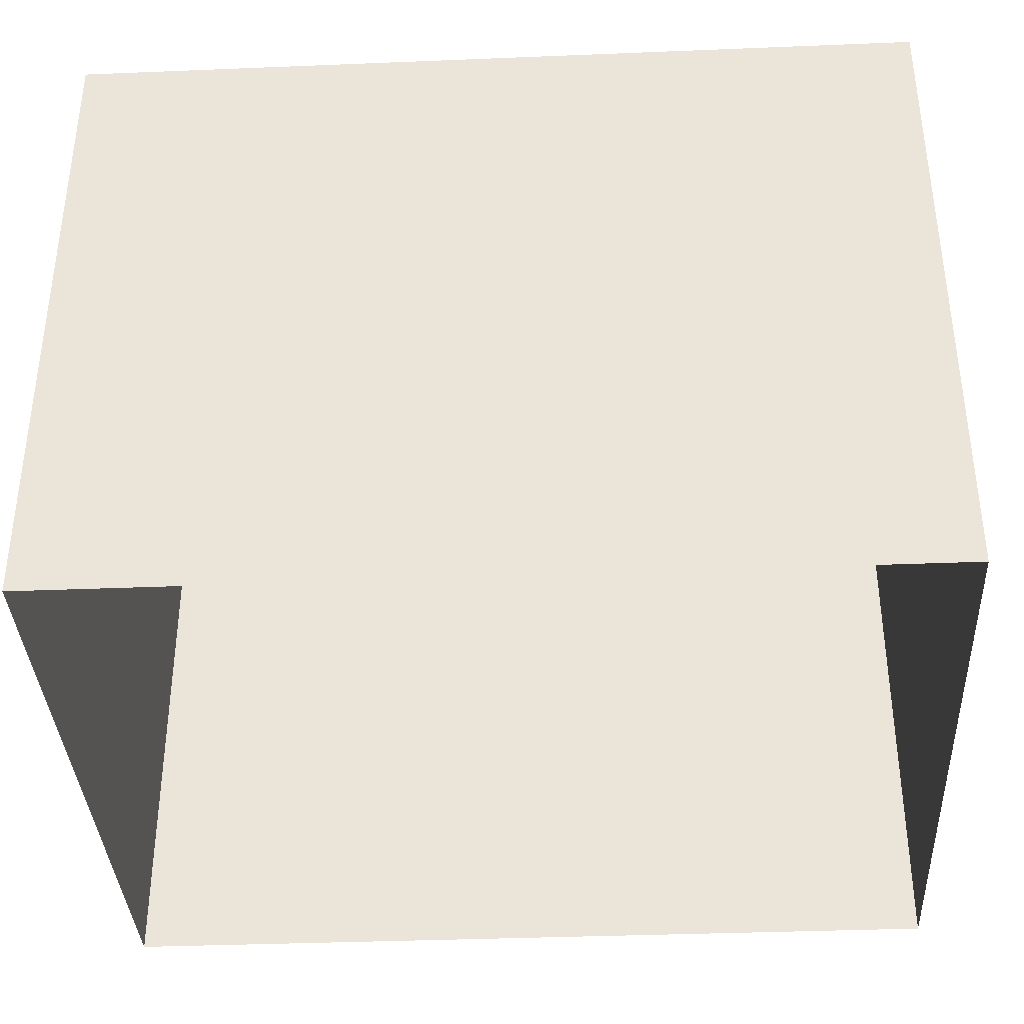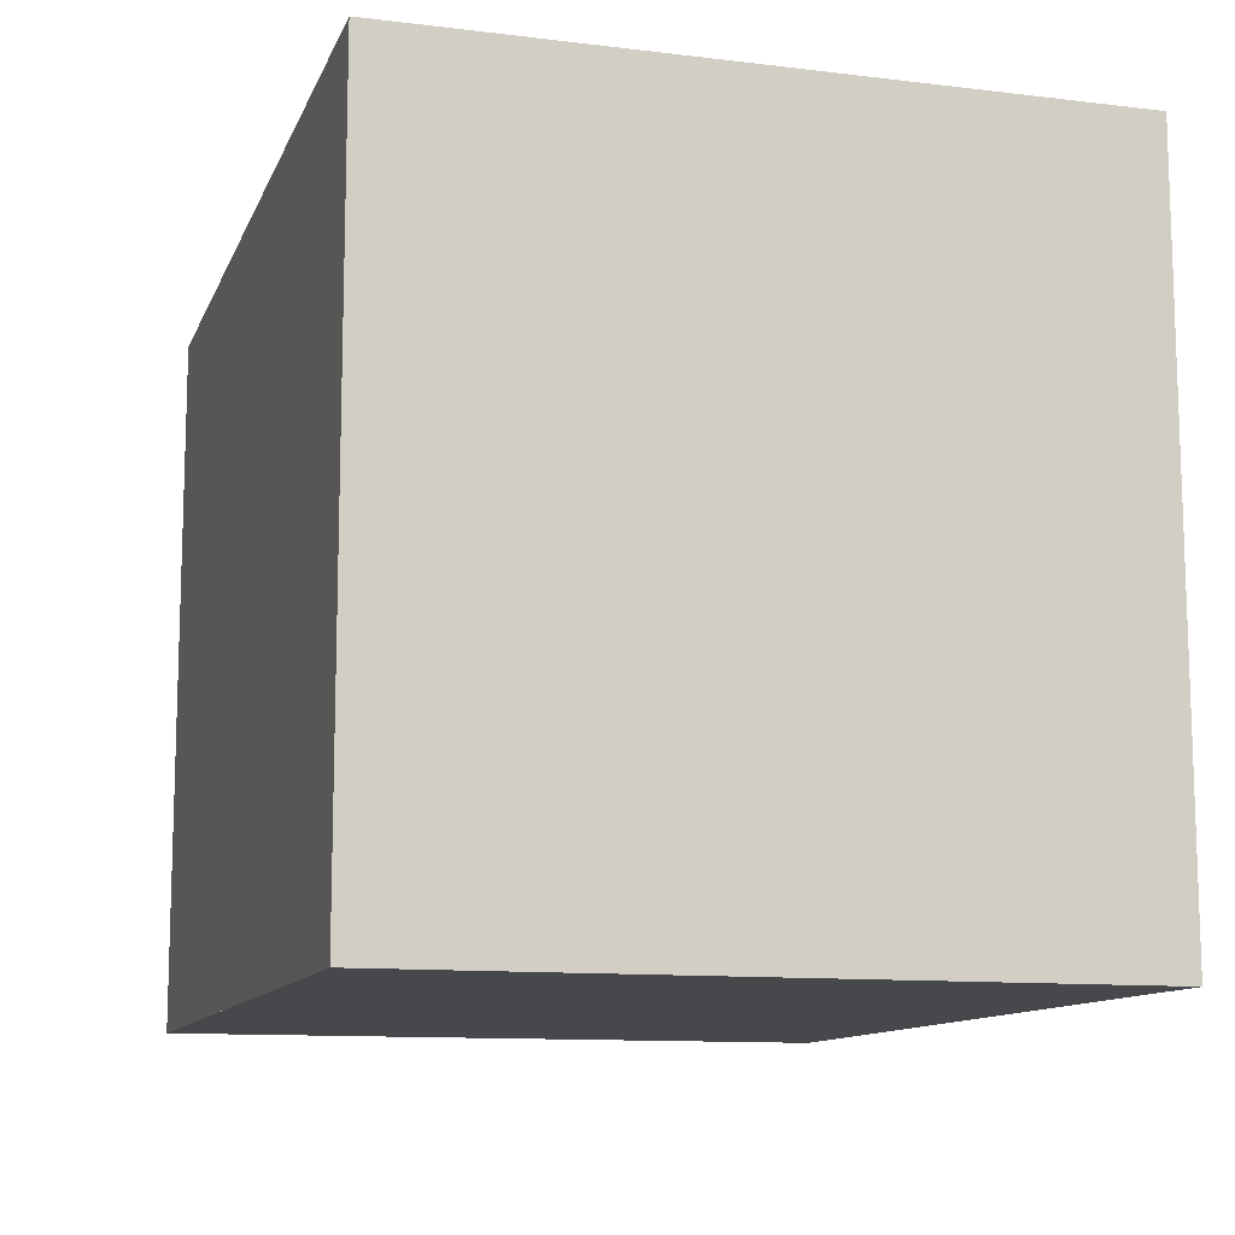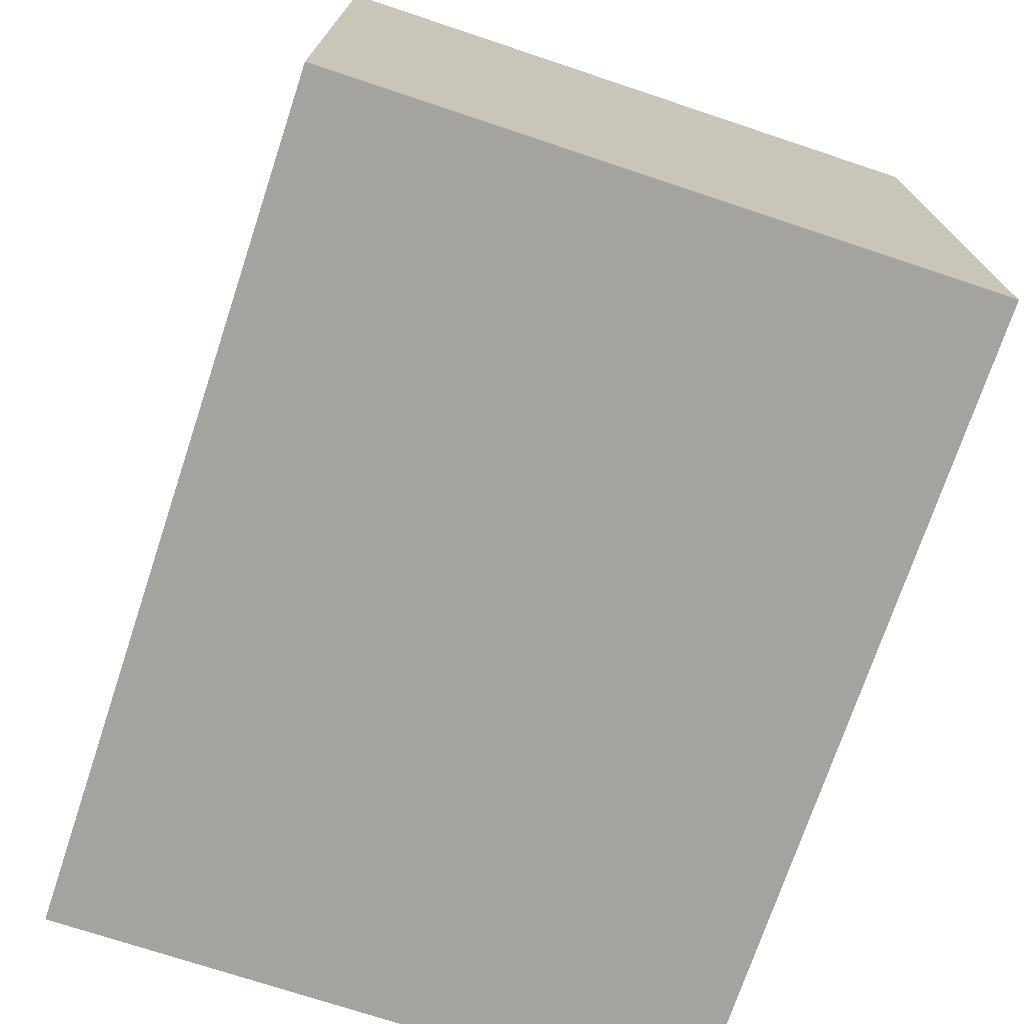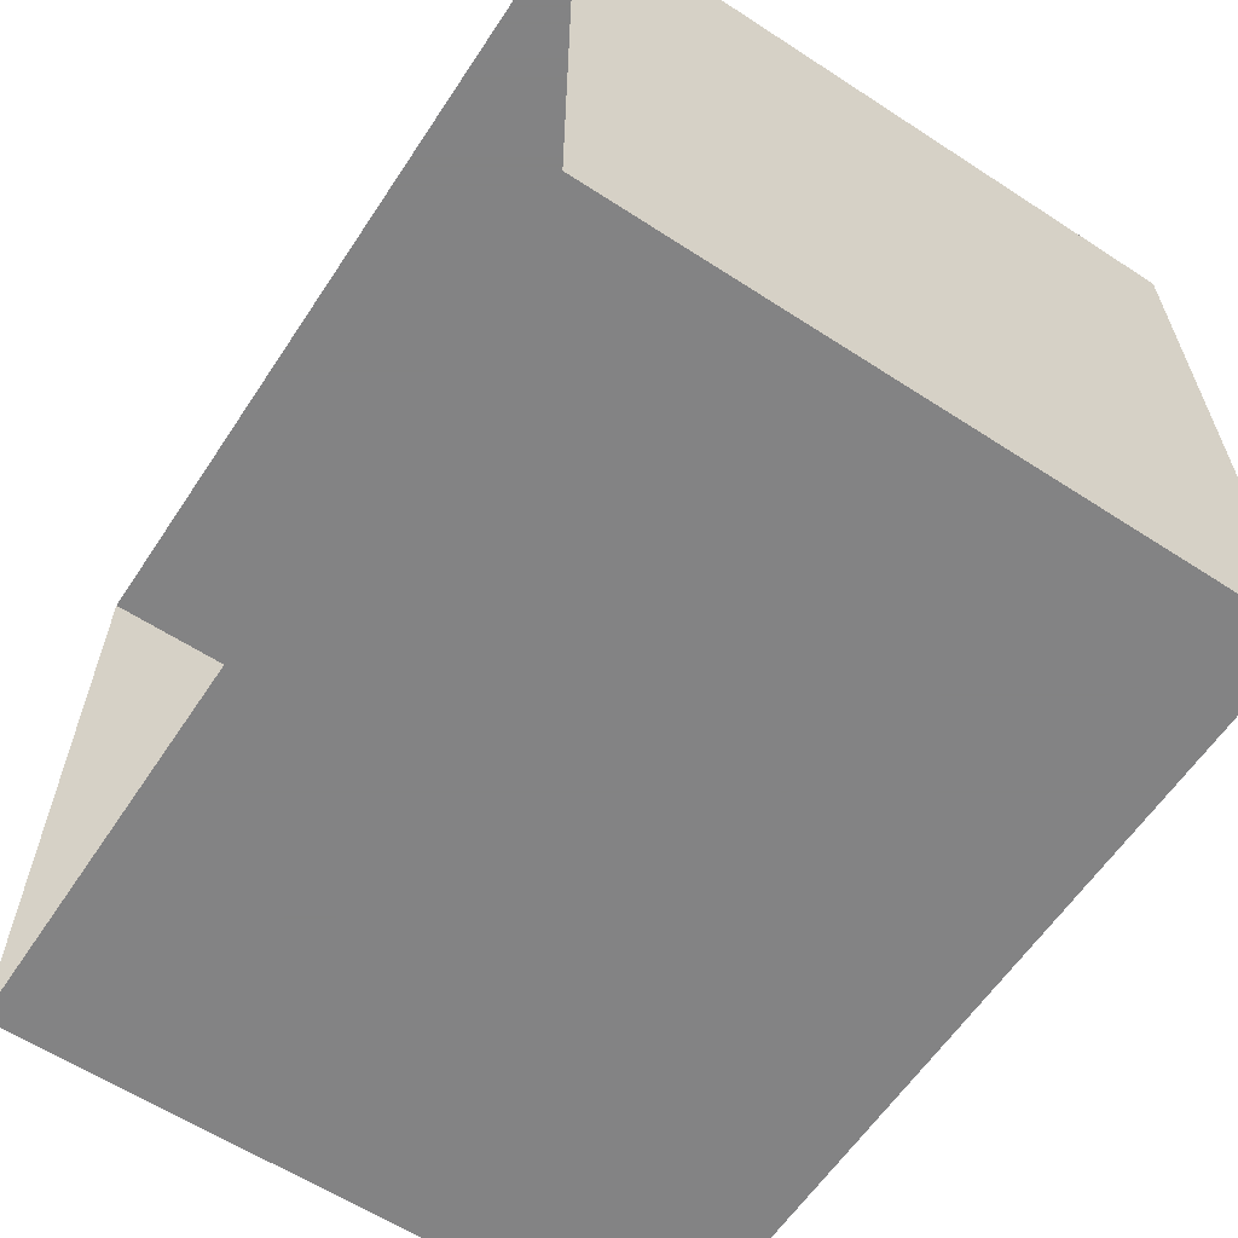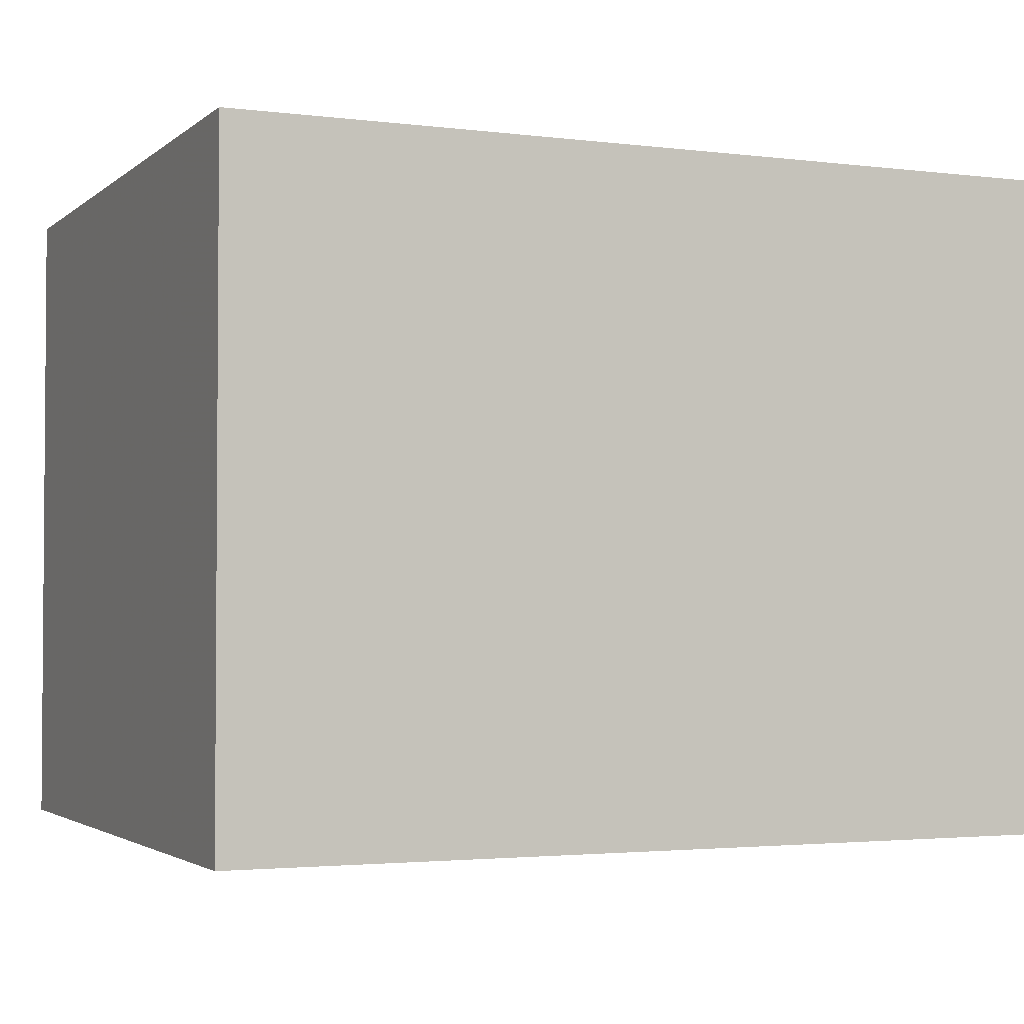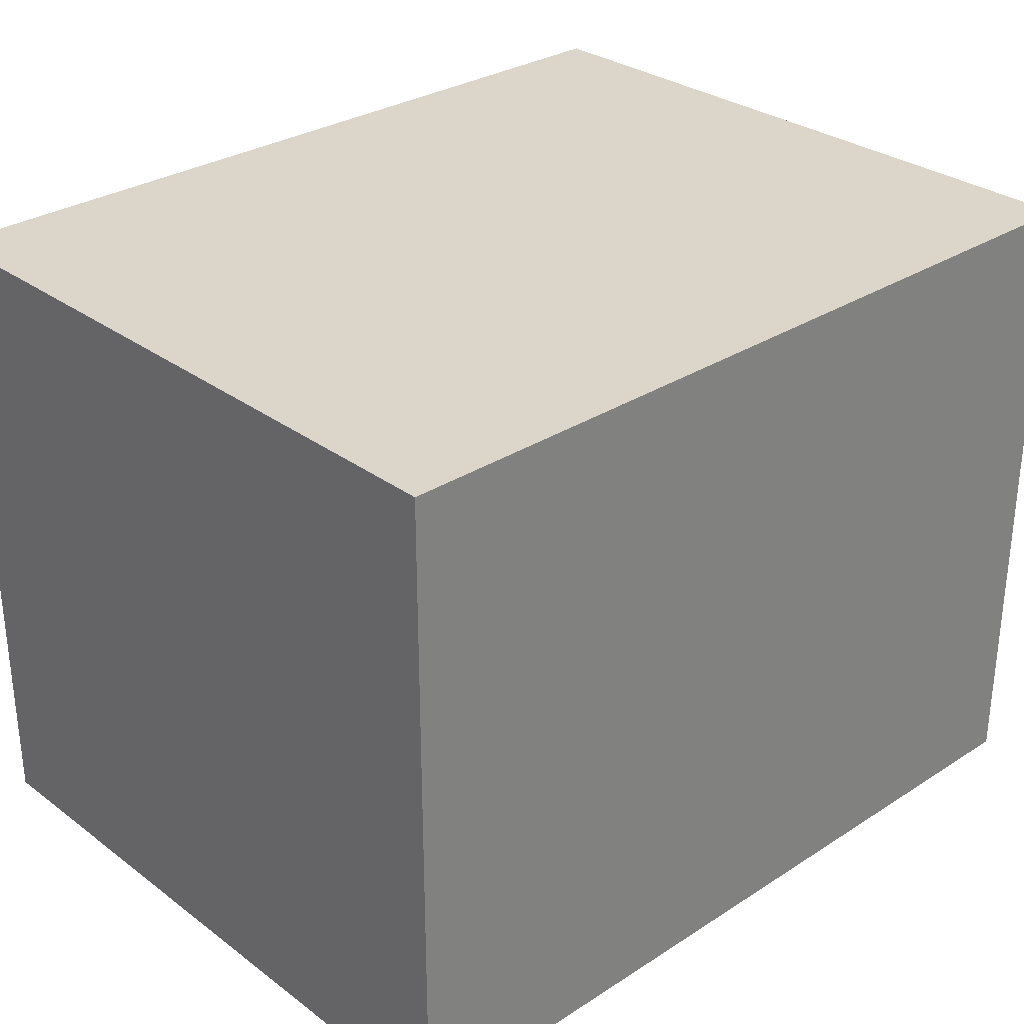
<metadata>
{"format":"obj","ext":"obj","renderer":"f3d","projection":"perspective","resolution":1024,"background":"white","views":[{"elev":-36.9,"azim":-177.0,"up":"+Y"},{"elev":-11.5,"azim":-106.3,"up":"+Z"},{"elev":-72.9,"azim":71.6,"up":"+Z"},{"elev":-61.1,"azim":56.5,"up":"+Z"},{"elev":-2.6,"azim":156.4,"up":"+Y"},{"elev":30.1,"azim":137.0,"up":"+Y"}]}
</metadata>
<code>
v 5 0 -4.5
v -8 0 -4.5
v -8 0 6
v 5 0 6
v 5 0 -4.5
v 5 10 -4.5
v -8 10 -4.5
v -8 10 6
v 5 10 6
v 5 10 -4.5
v 5 10 -4.5
v -1.5 10 -4.5
v -8 10 -4.5
v -8 10 0.75
v -8 10 6
v -1.5 10 6
v 5 10 6
v 5 10 0.75
v 5 10 -1.875
v 0.6899 10 -0.5625
f 6 1 2
f 2 7 6
f 7 2 3
f 3 8 7
f 8 3 4
f 4 9 8
f 9 4 5
f 5 10 9
f 10 5 1
f 1 6 10
f 12 13 14
f 14 15 16
f 12 14 20
f 14 16 20
f 16 17 20
f 17 18 20
f 11 12 20
f 19 11 20
f 18 19 20

</code>
